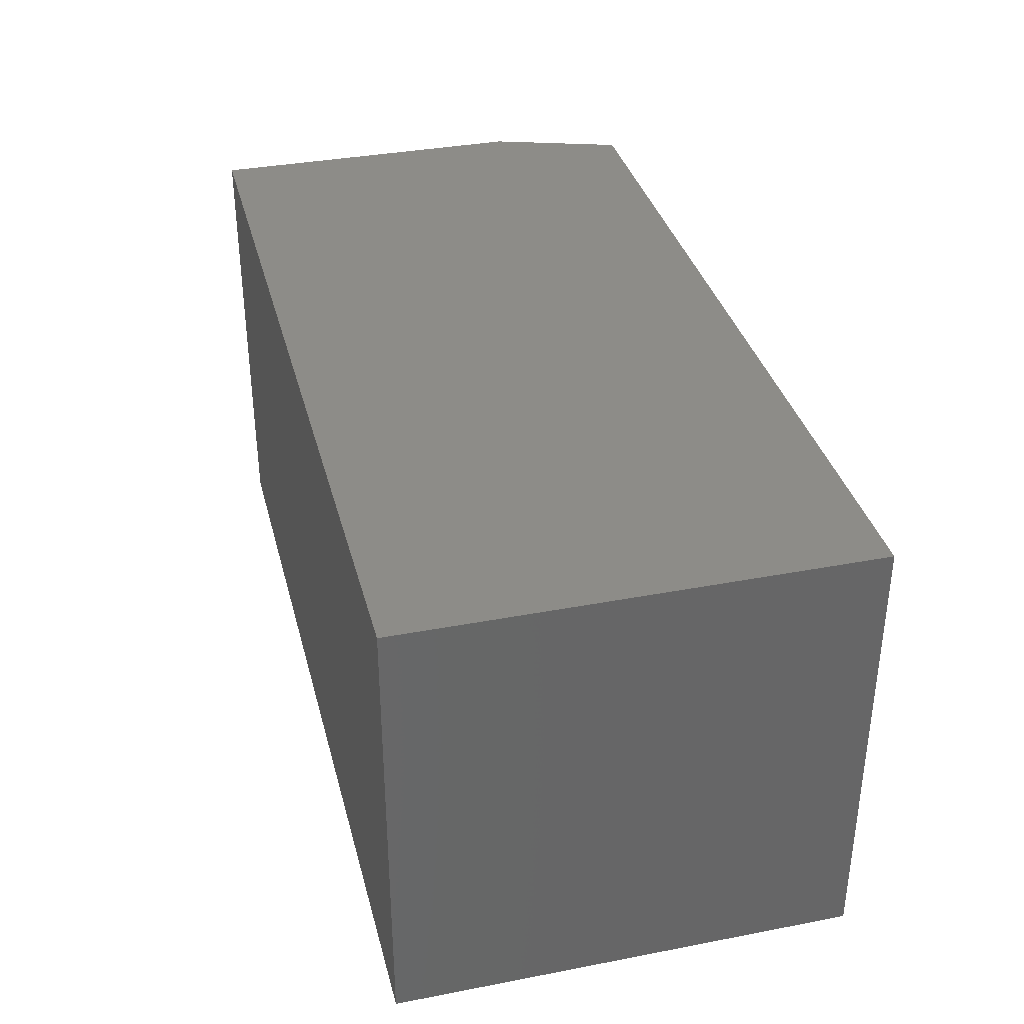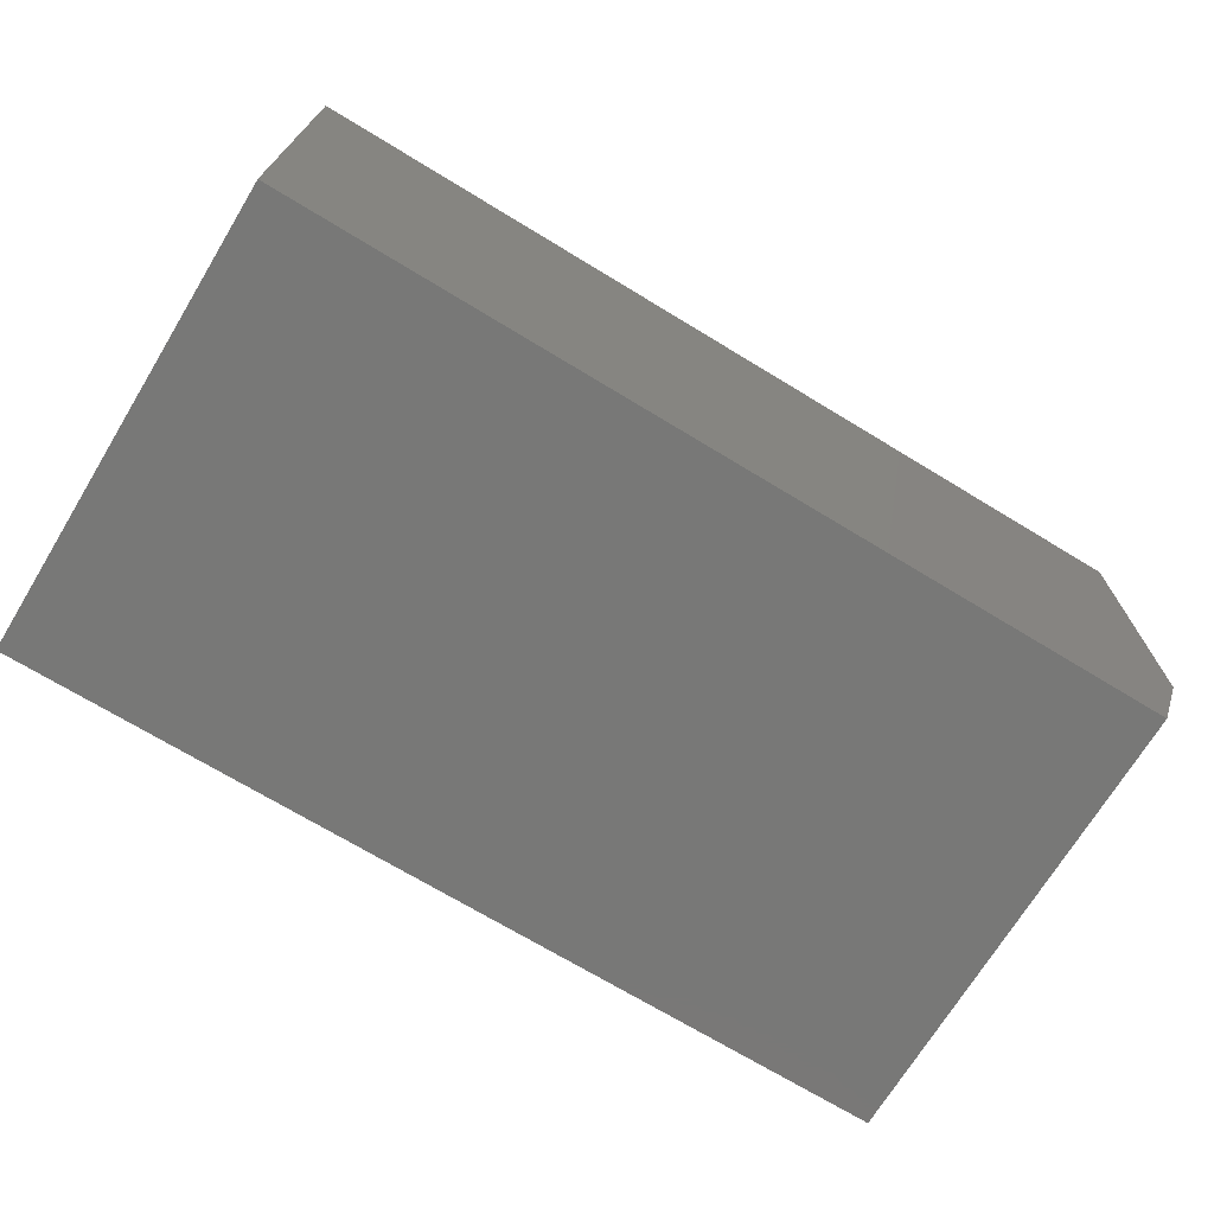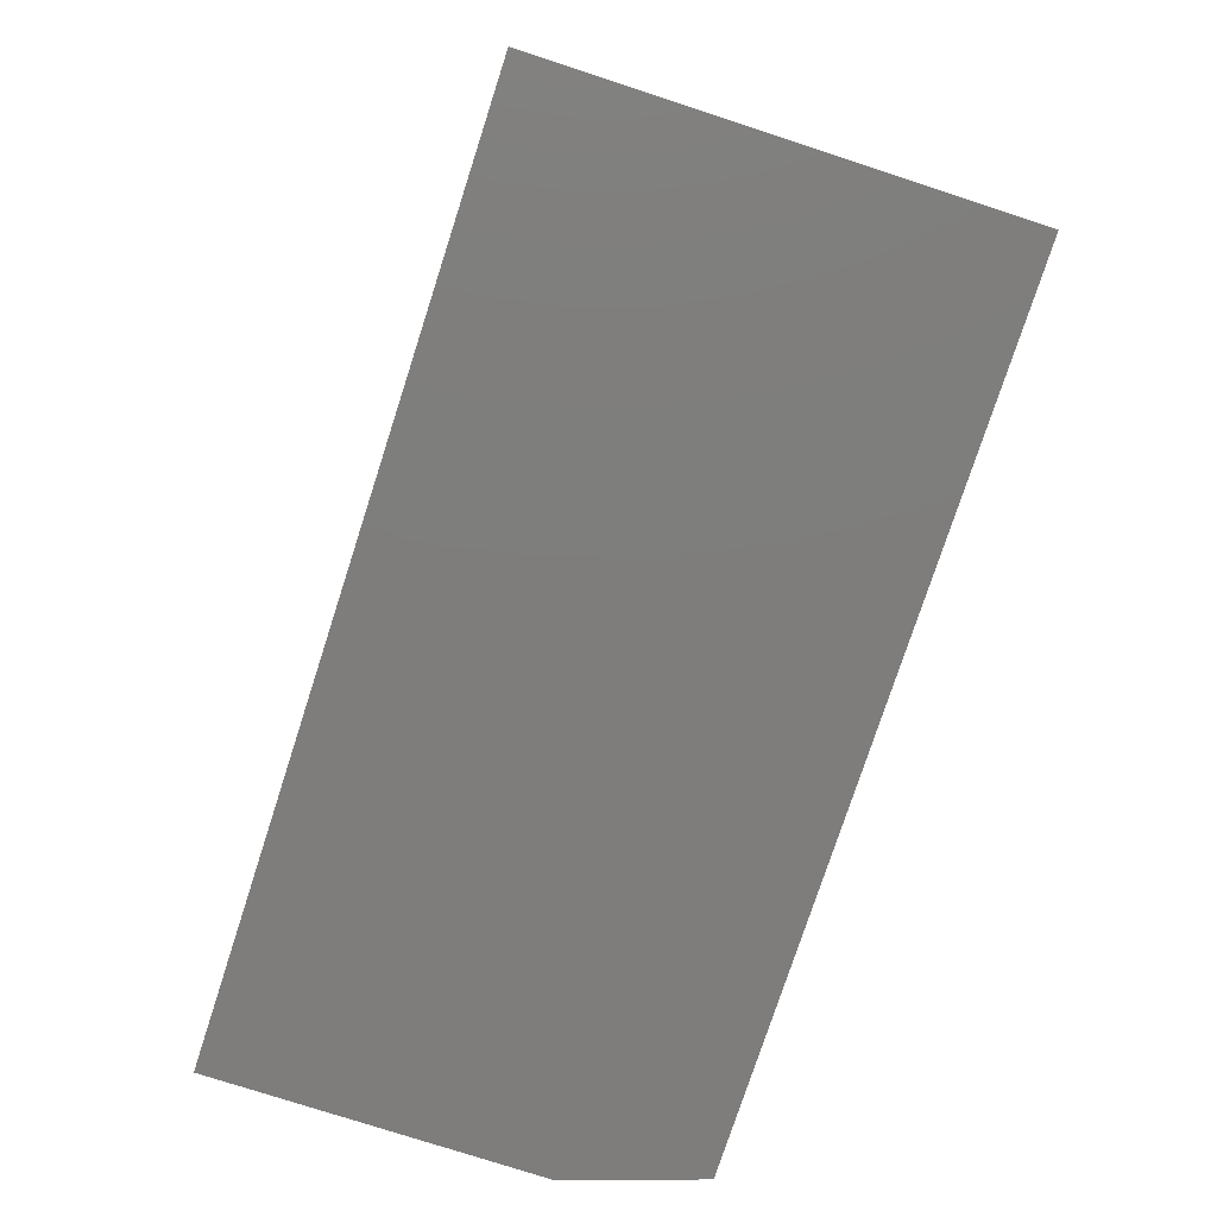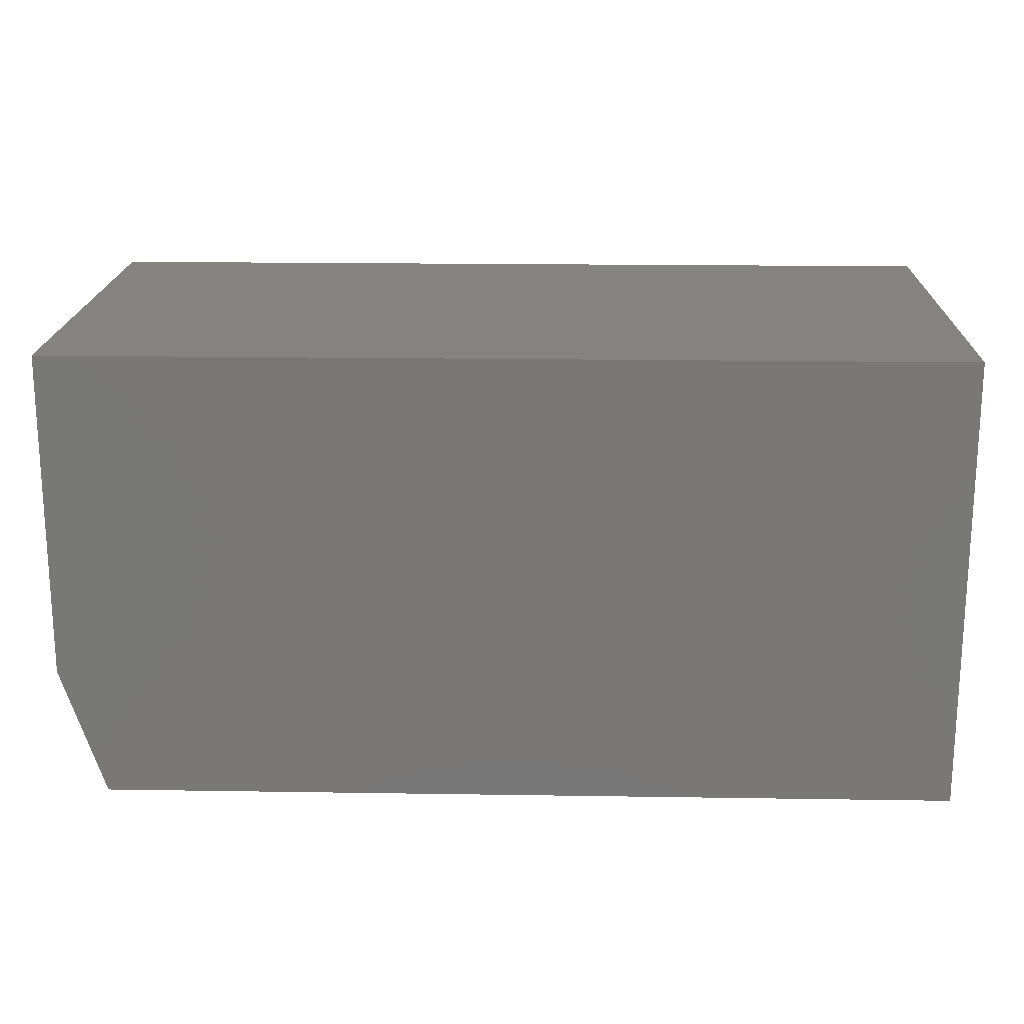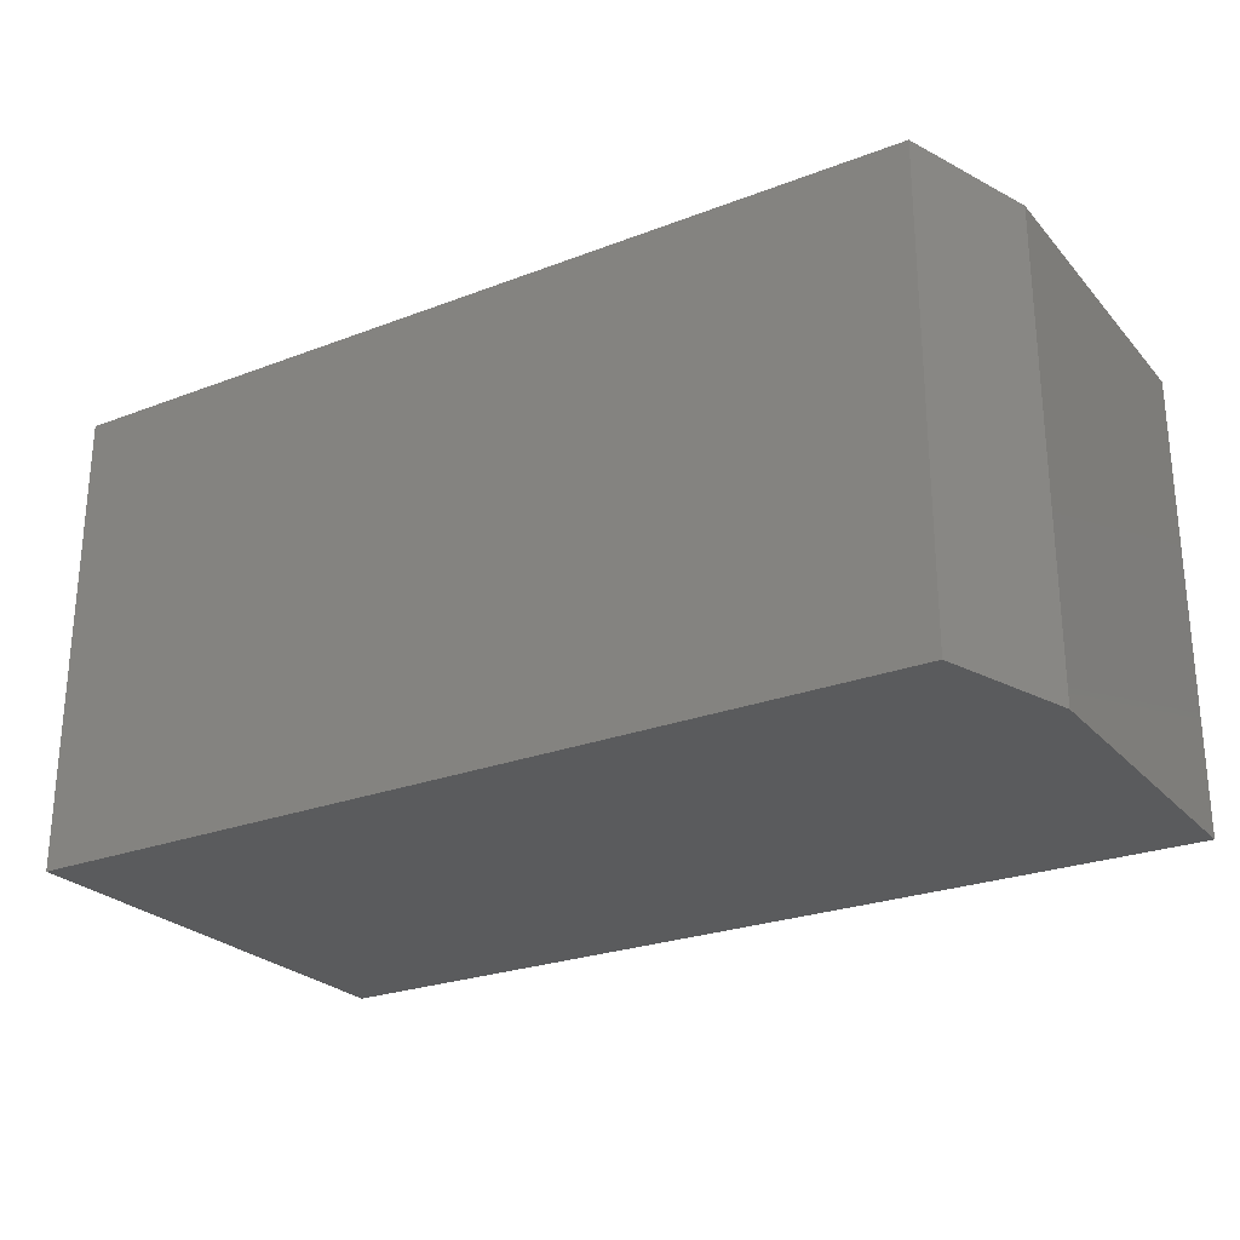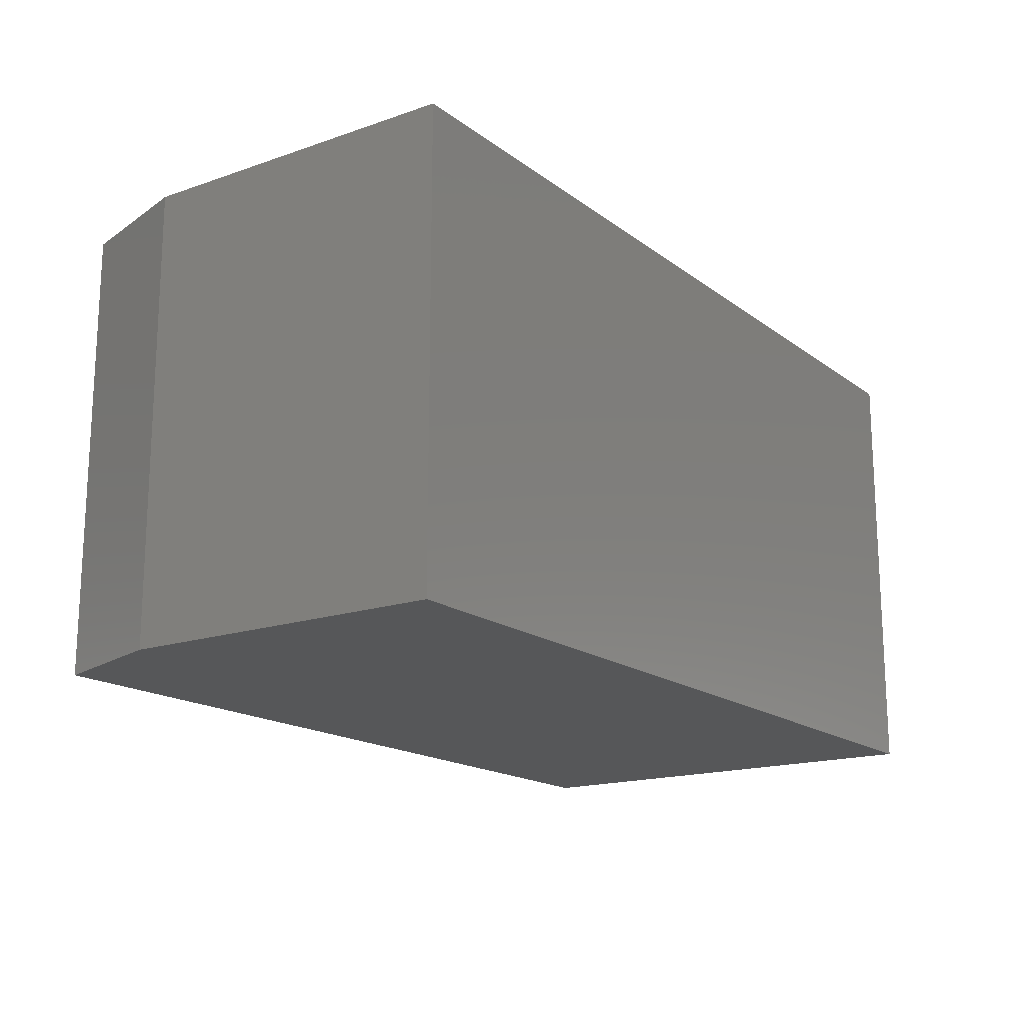
<metadata>
{"format":"stl","ext":"stl","renderer":"f3d","projection":"perspective","resolution":1024,"background":"white","views":[{"elev":35.6,"azim":75.8,"up":"+Y"},{"elev":-70.9,"azim":148.7,"up":"+Z"},{"elev":-77.3,"azim":72.0,"up":"+Y"},{"elev":18.6,"azim":1.7,"up":"+Z"},{"elev":-25.5,"azim":-148.5,"up":"+Y"},{"elev":-16.8,"azim":-55.2,"up":"+Y"}]}
</metadata>
<code>
# stl→obj: 10 verts, 16 faces
v -0.4714 0.2294 0
v -0.4714 0.3912 0
v -0.1633 0.2294 0
v -0.1633 0.3912 0
v -0.487 0.3912 0.04688
v -0.487 0.2294 0.04688
v -0.487 0.3912 0.1641
v -0.487 0.2294 0.1641
v -0.1633 0.3912 0.1641
v -0.1633 0.2294 0.1641
f 1 2 3
f 3 2 4
f 5 6 7
f 7 6 8
f 9 4 7
f 7 4 2
f 7 2 5
f 3 10 1
f 1 10 8
f 1 8 6
f 5 2 6
f 6 2 1
f 8 10 7
f 7 10 9
f 3 4 10
f 10 4 9

</code>
